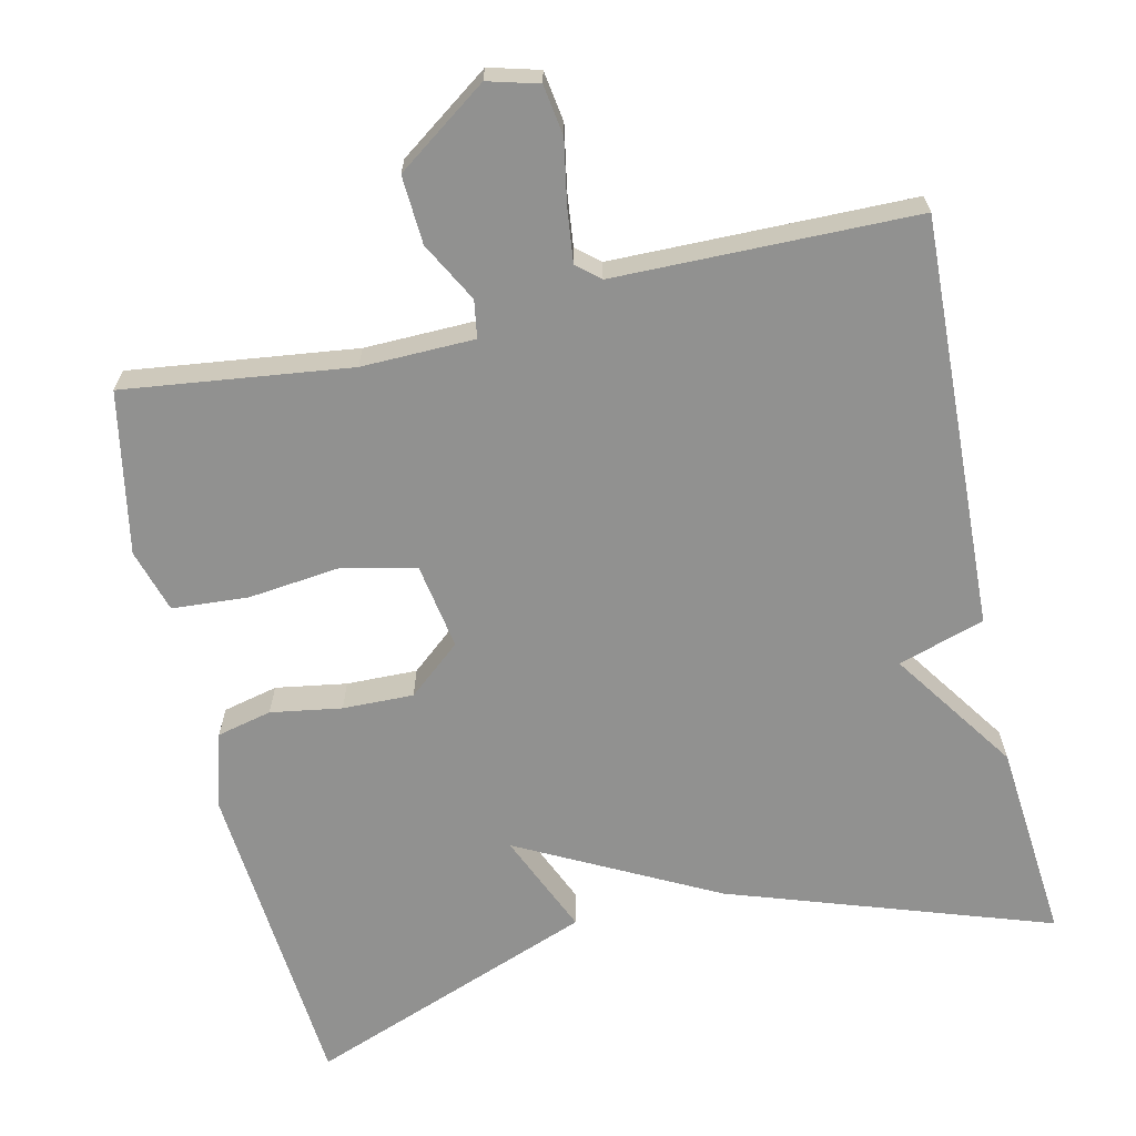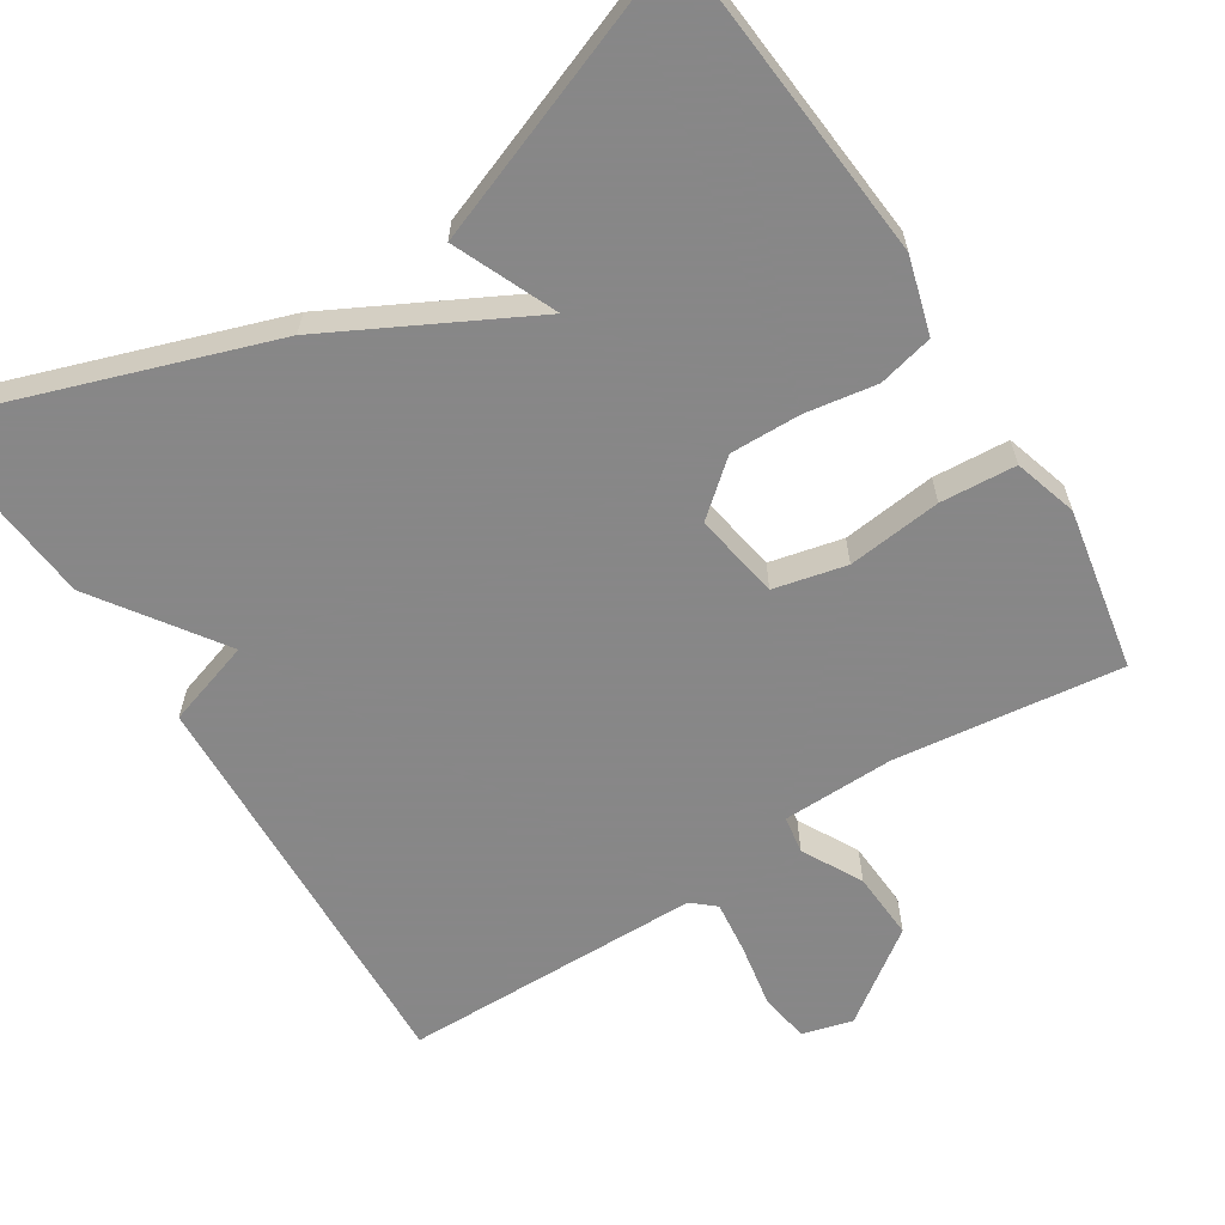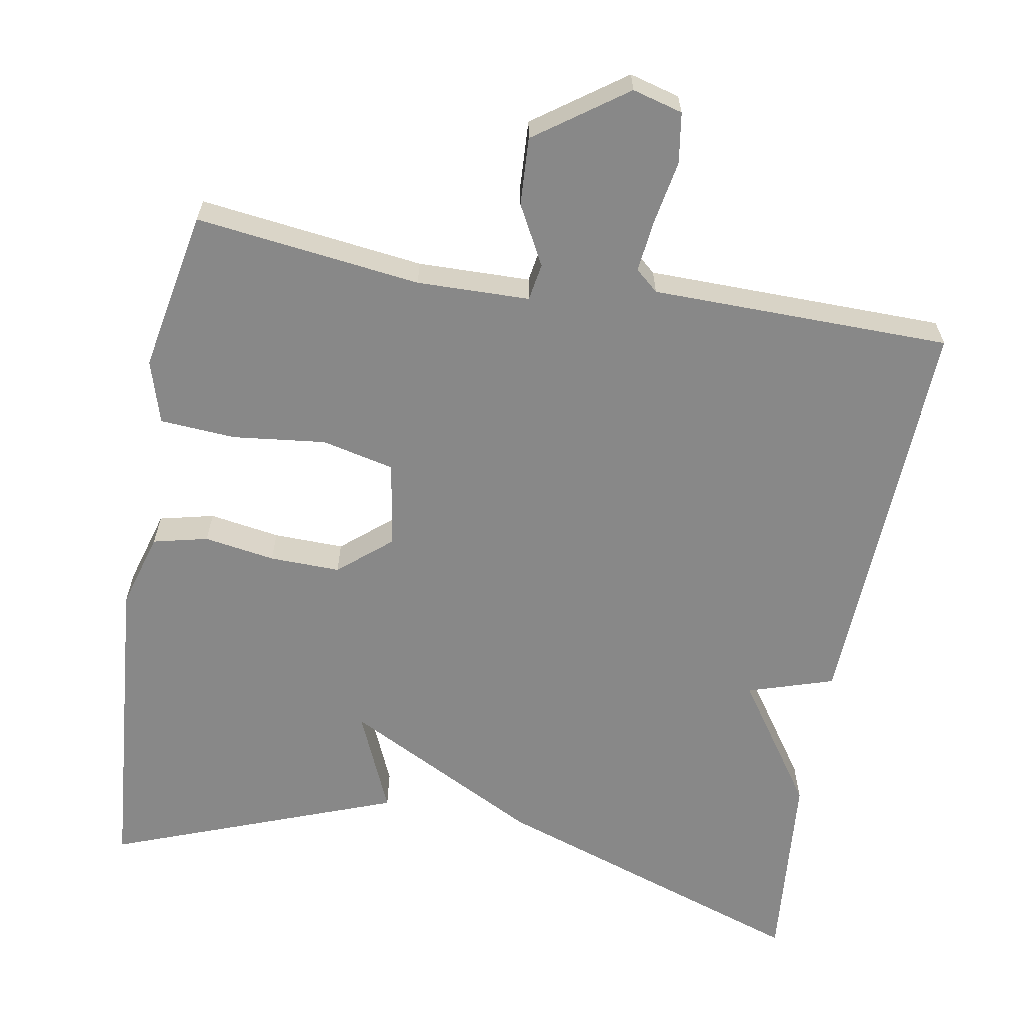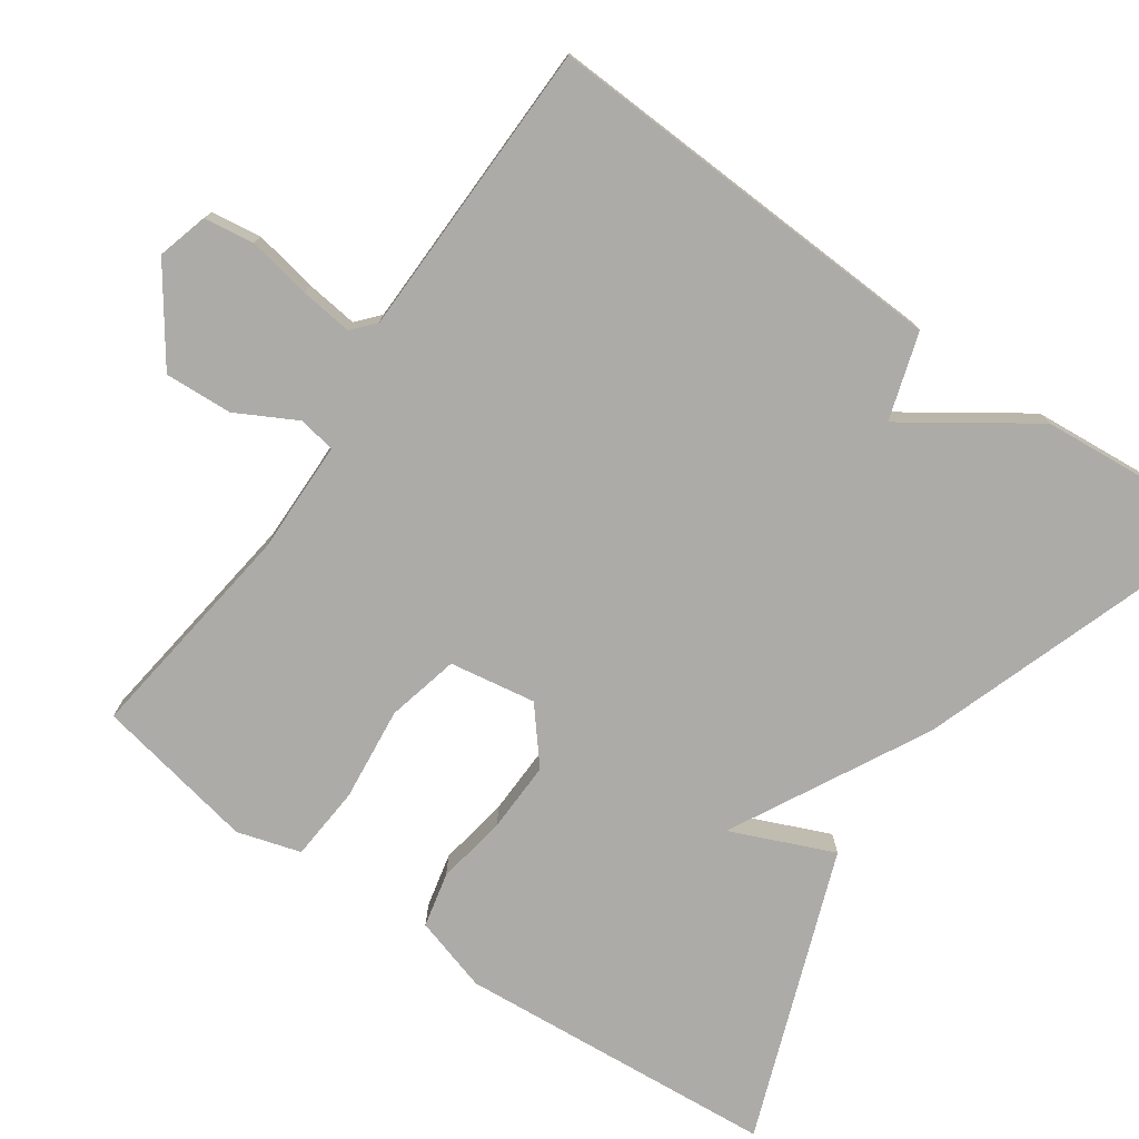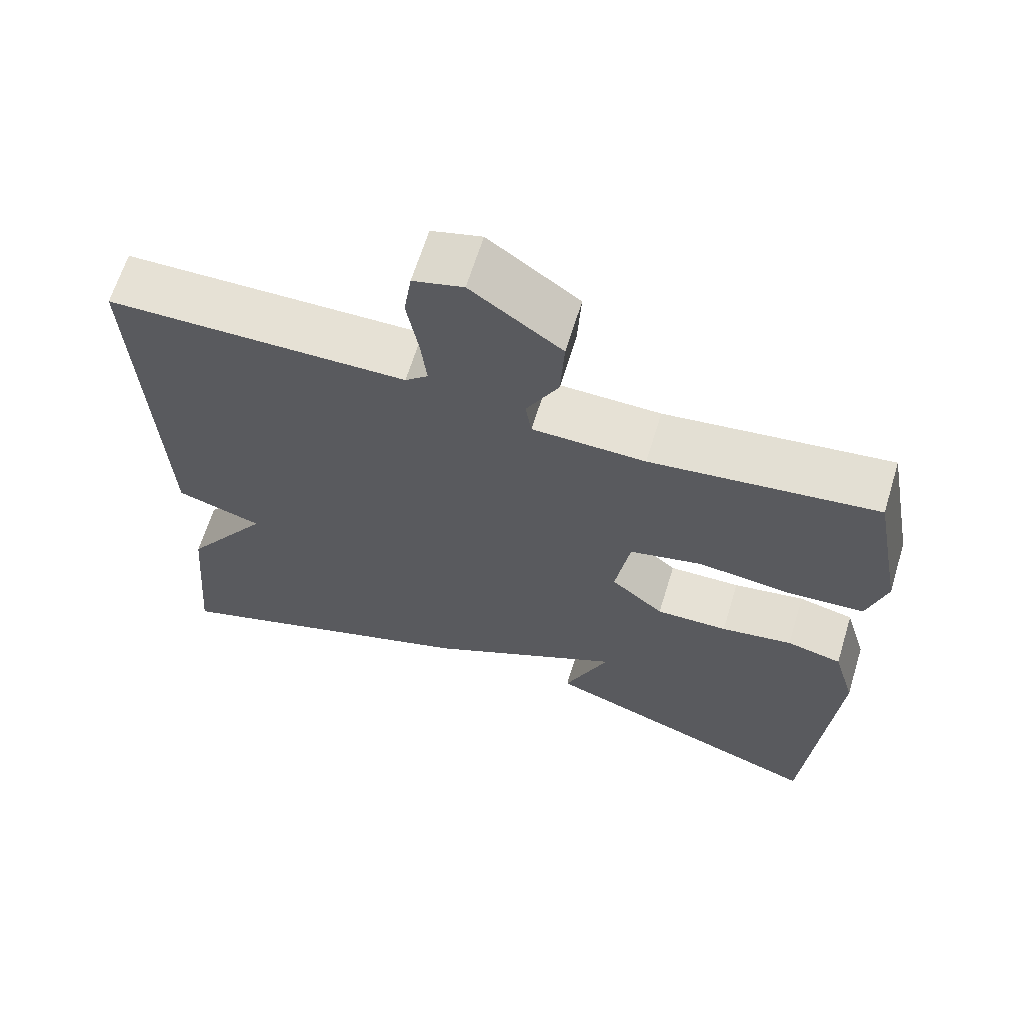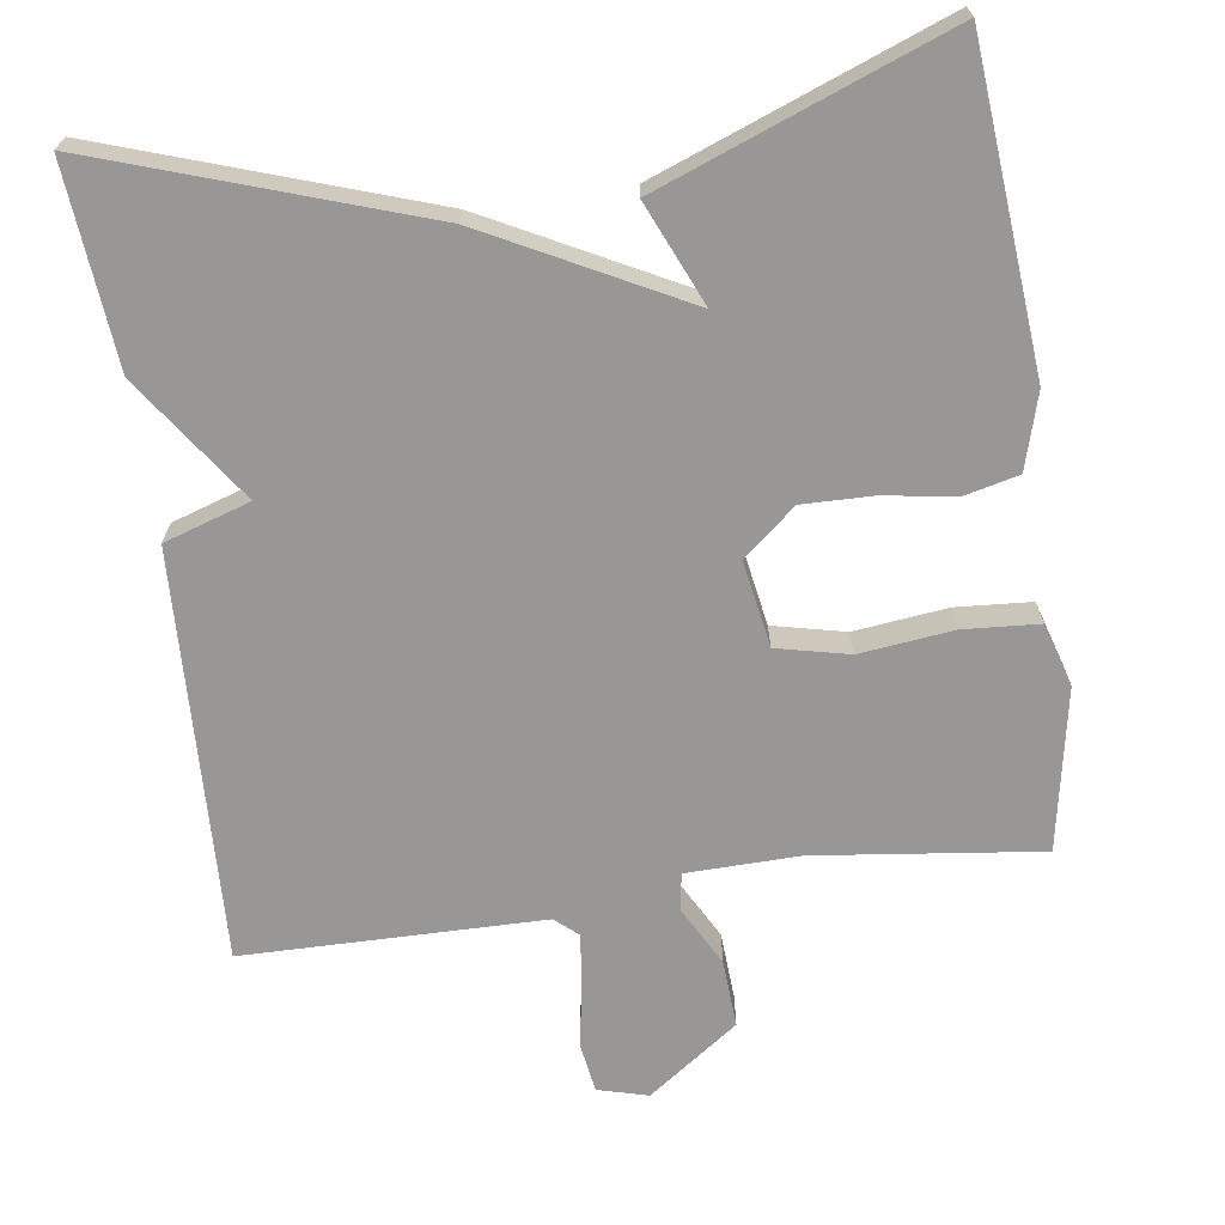
<metadata>
{"format":"obj","ext":"obj","renderer":"f3d","projection":"perspective","resolution":1024,"background":"white","views":[{"elev":-65.9,"azim":12.8,"up":"+Y"},{"elev":-62.6,"azim":-147.6,"up":"+Y"},{"elev":-62.9,"azim":-10.0,"up":"+Y"},{"elev":-76.2,"azim":54.9,"up":"+Y"},{"elev":64.6,"azim":-162.9,"up":"+Z"},{"elev":-68.3,"azim":-171.8,"up":"+Y"}]}
</metadata>
<code>
v -0.5 0.07 -0.5
v -0.535 0.07 -0.08
v -0.506 0.07 0.019
v -0.434 0.07 0.036
v -0.341 0.07 0.021
v -0.248 0.07 0.019
v -0.179 0.07 0.077
v -0.198 0.07 0.19
v -0.293 0.07 0.212
v -0.416 0.07 0.198
v -0.515 0.07 0.205
v -0.54 0.07 0.288
v -0.5 0.07 0.5
v -0.204 0.07 0.463
v -0.056 0.07 0.466
v -0.048 0.07 0.515
v -0.09 0.07 0.593
v -0.095 0.07 0.682
v 0.024 0.07 0.767
v 0.09 0.07 0.749
v 0.1 0.07 0.683
v 0.085 0.07 0.6
v 0.077 0.07 0.531
v 0.107 0.07 0.505
v 0.5 0.07 0.5
v 0.477 0.07 -0.038
v 0.364 0.07 -0.074
v 0.477 0.07 -0.238
v 0.5 0.07 -0.5
v 0.079 0.07 -0.357
v -0.179 0.07 -0.223
v -0.121 0.07 -0.357
v -0.5 0 -0.5
v -0.535 0 -0.08
v -0.506 0 0.019
v -0.434 0 0.036
v -0.341 0 0.021
v -0.248 0 0.019
v -0.179 0 0.077
v -0.198 0 0.19
v -0.293 0 0.212
v -0.416 0 0.198
v -0.515 0 0.205
v -0.54 0 0.288
v -0.5 0 0.5
v -0.204 0 0.463
v -0.056 0 0.466
v -0.048 0 0.515
v -0.09 0 0.593
v -0.095 0 0.682
v 0.024 0 0.767
v 0.09 0 0.749
v 0.1 0 0.683
v 0.085 0 0.6
v 0.077 0 0.531
v 0.107 0 0.505
v 0.5 0 0.5
v 0.477 0 -0.038
v 0.364 0 -0.074
v 0.477 0 -0.238
v 0.5 0 -0.5
v 0.079 0 -0.357
v -0.179 0 -0.223
v -0.121 0 -0.357
f 3 4 5
f 2 3 5
f 1 2 5
f 32 1 5
f 31 32 5
f 31 5 6
f 30 31 6
f 29 30 6
f 28 29 6
f 27 28 6
f 24 25 26 27
f 23 24 27
f 20 21 22
f 19 20 22
f 18 19 22
f 17 18 22
f 16 17 22
f 15 16 22 23
f 12 13 14
f 11 12 14
f 10 11 14
f 9 10 14
f 8 9 14 15
f 15 23 27
f 8 15 27
f 7 8 27
f 6 7 27
f 37 36 35
f 37 35 34
f 37 34 33
f 37 33 64
f 37 64 63
f 38 37 63
f 38 63 62
f 38 62 61
f 38 61 60
f 38 60 59
f 59 58 57 56
f 59 56 55
f 54 53 52
f 54 52 51
f 54 51 50
f 54 50 49
f 54 49 48
f 55 54 48 47
f 46 45 44
f 46 44 43
f 46 43 42
f 46 42 41
f 47 46 41 40
f 59 55 47
f 59 47 40
f 59 40 39
f 59 39 38
f 1 33 34 2
f 2 34 35 3
f 3 35 36 4
f 4 36 37 5
f 5 37 38 6
f 6 38 39 7
f 7 39 40 8
f 8 40 41 9
f 9 41 42 10
f 10 42 43 11
f 11 43 44 12
f 12 44 45 13
f 13 45 46 14
f 14 46 47 15
f 15 47 48 16
f 16 48 49 17
f 17 49 50 18
f 18 50 51 19
f 19 51 52 20
f 20 52 53 21
f 21 53 54 22
f 22 54 55 23
f 23 55 56 24
f 24 56 57 25
f 25 57 58 26
f 26 58 59 27
f 27 59 60 28
f 28 60 61 29
f 29 61 62 30
f 30 62 63 31
f 31 63 64 32
f 32 64 33 1

</code>
